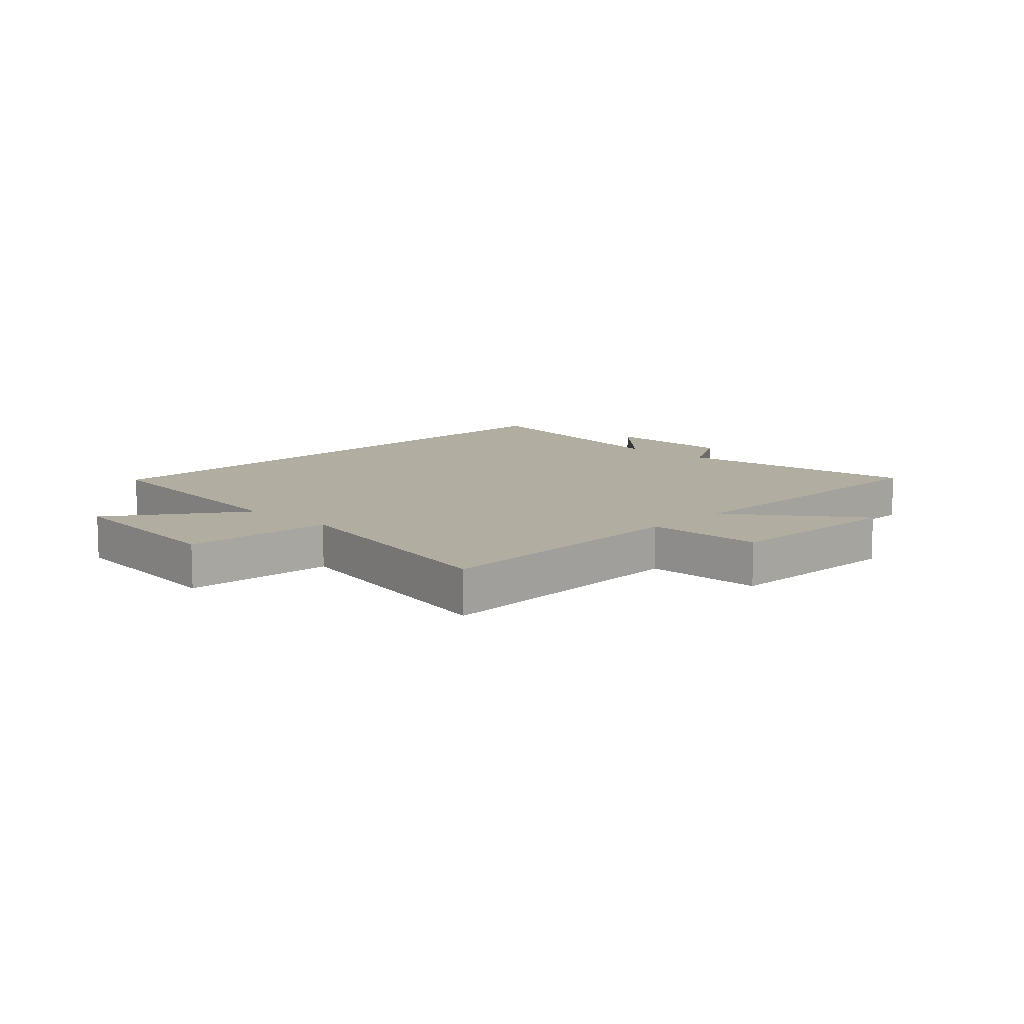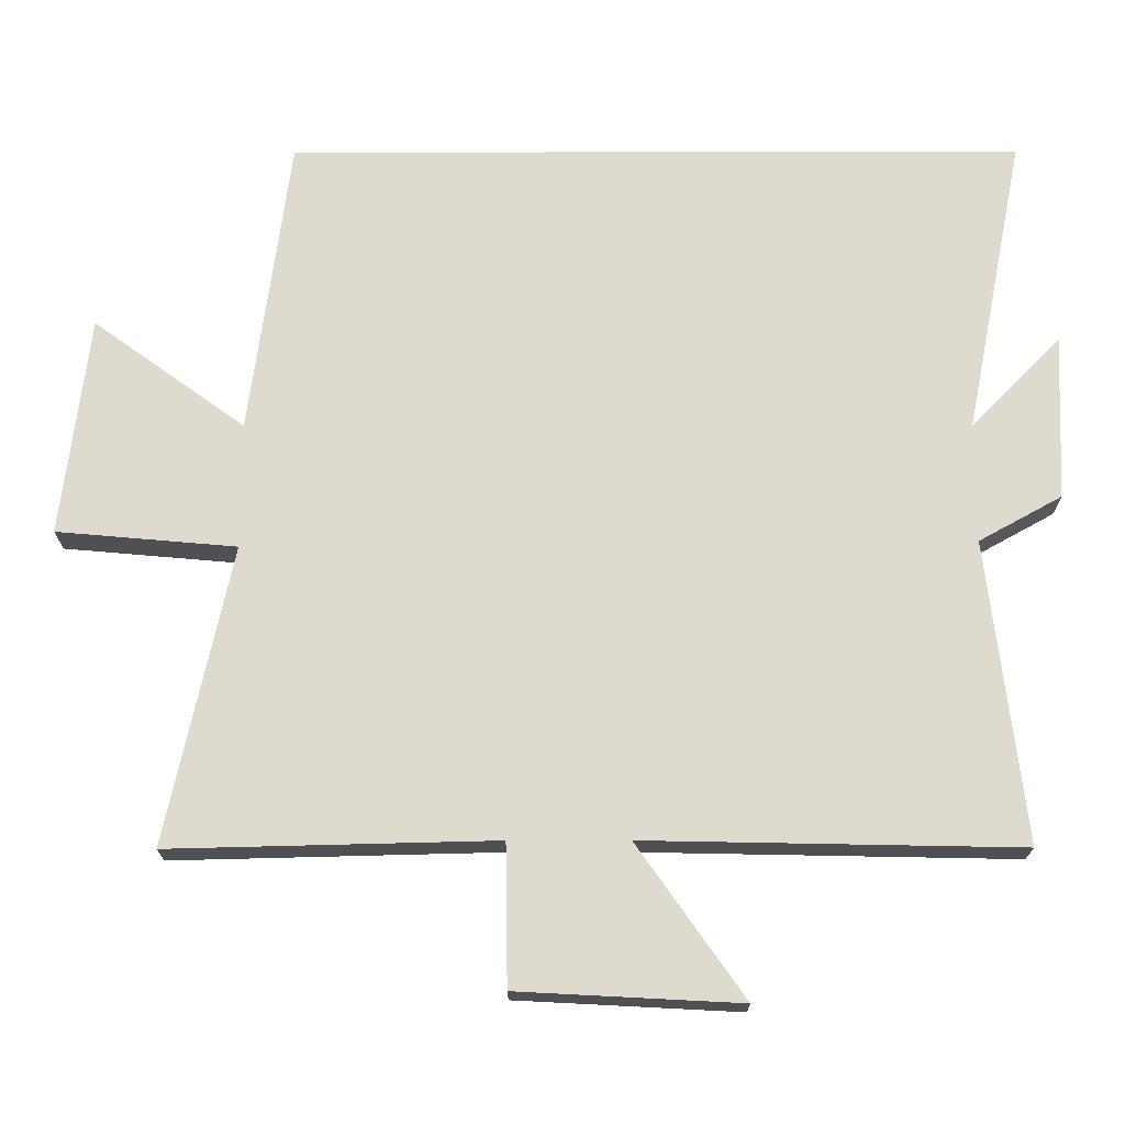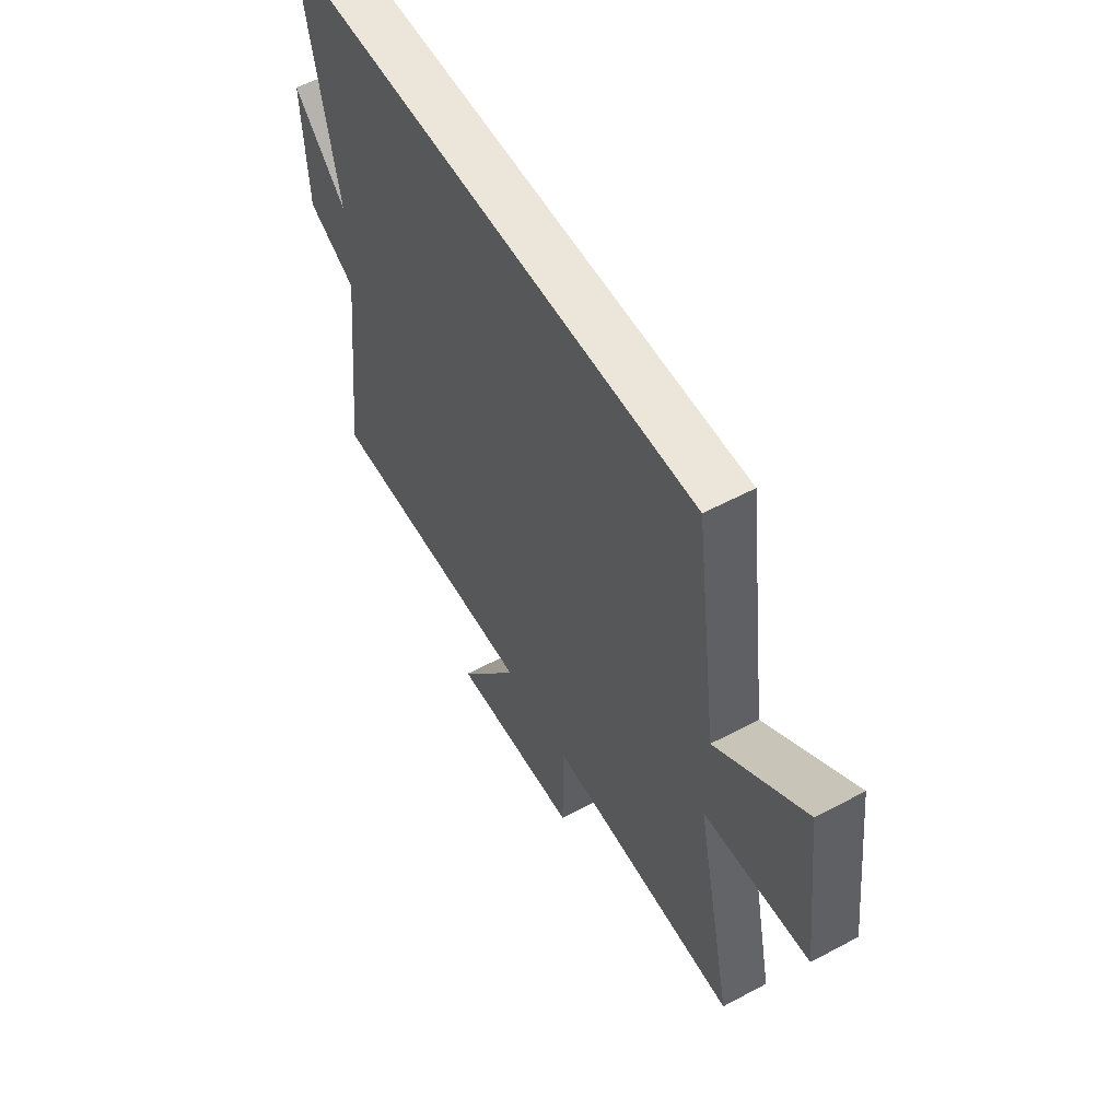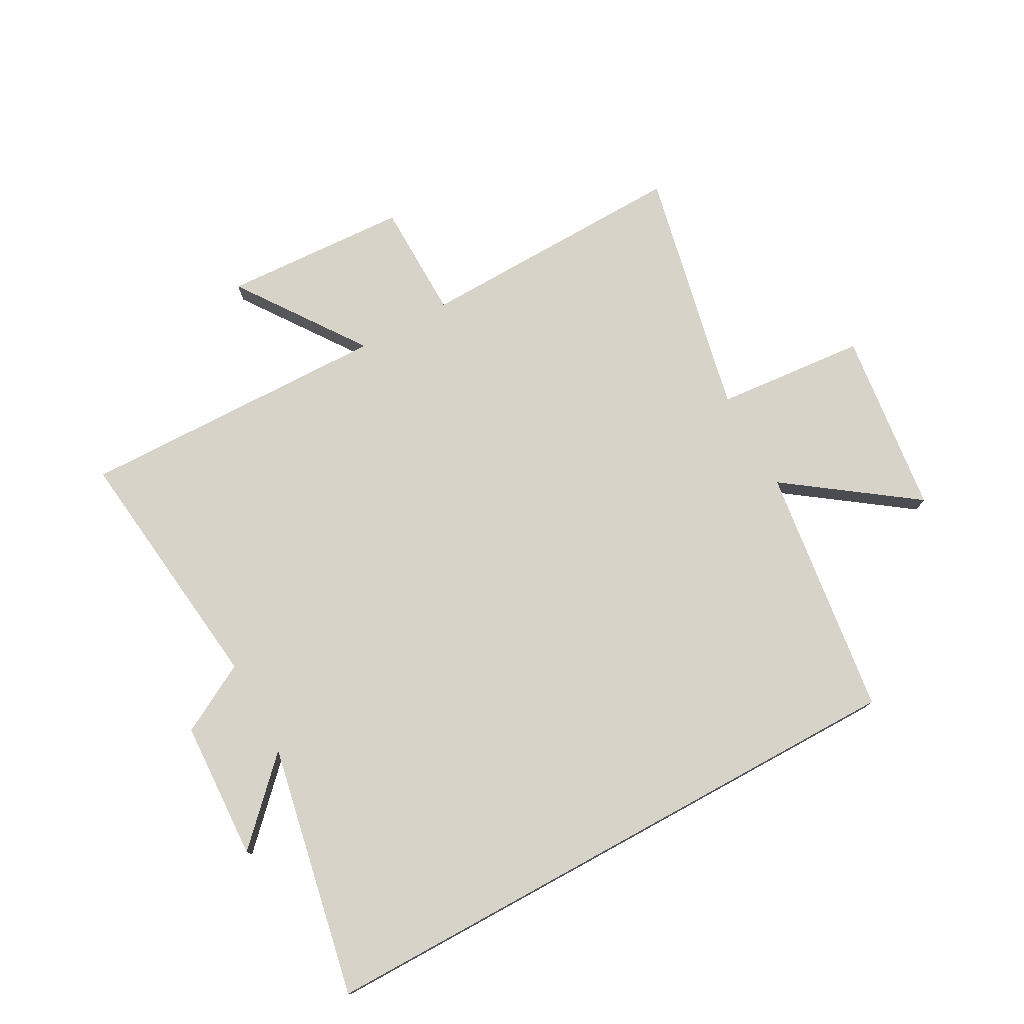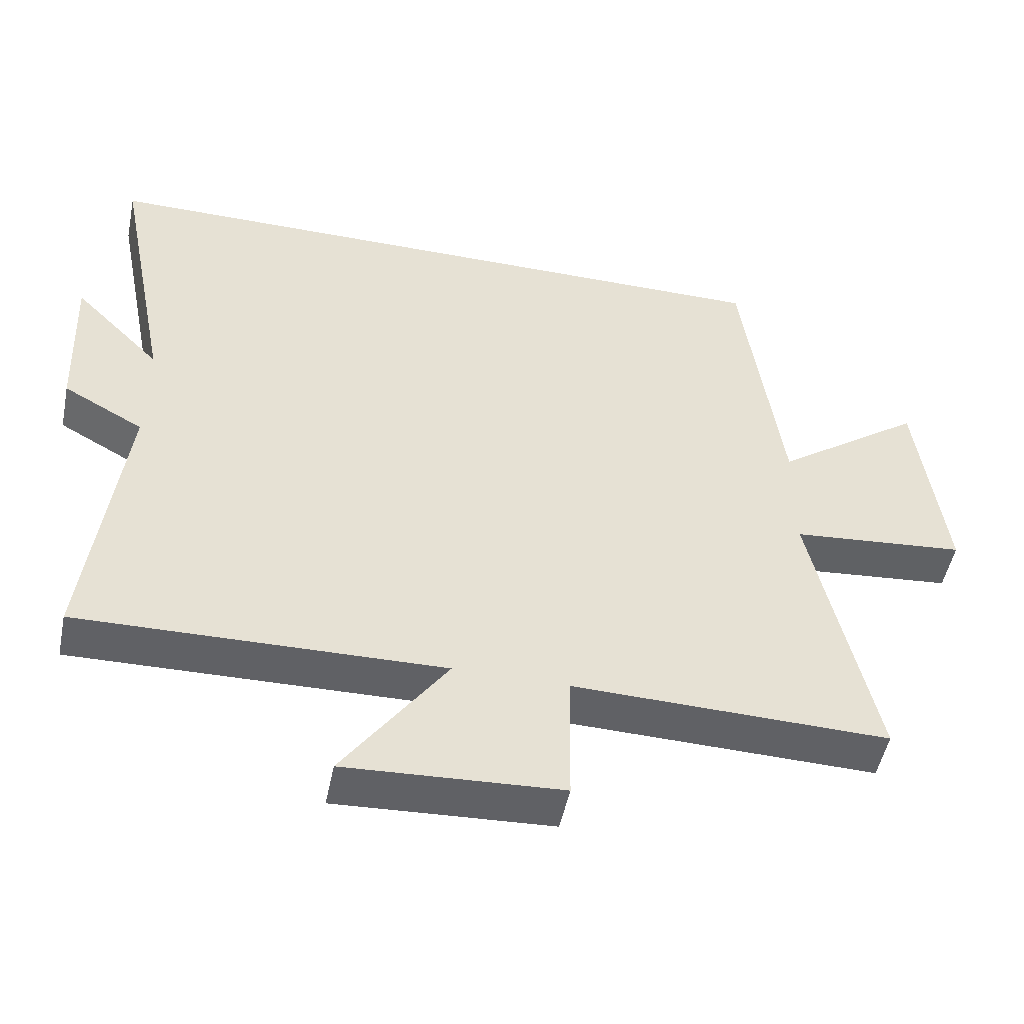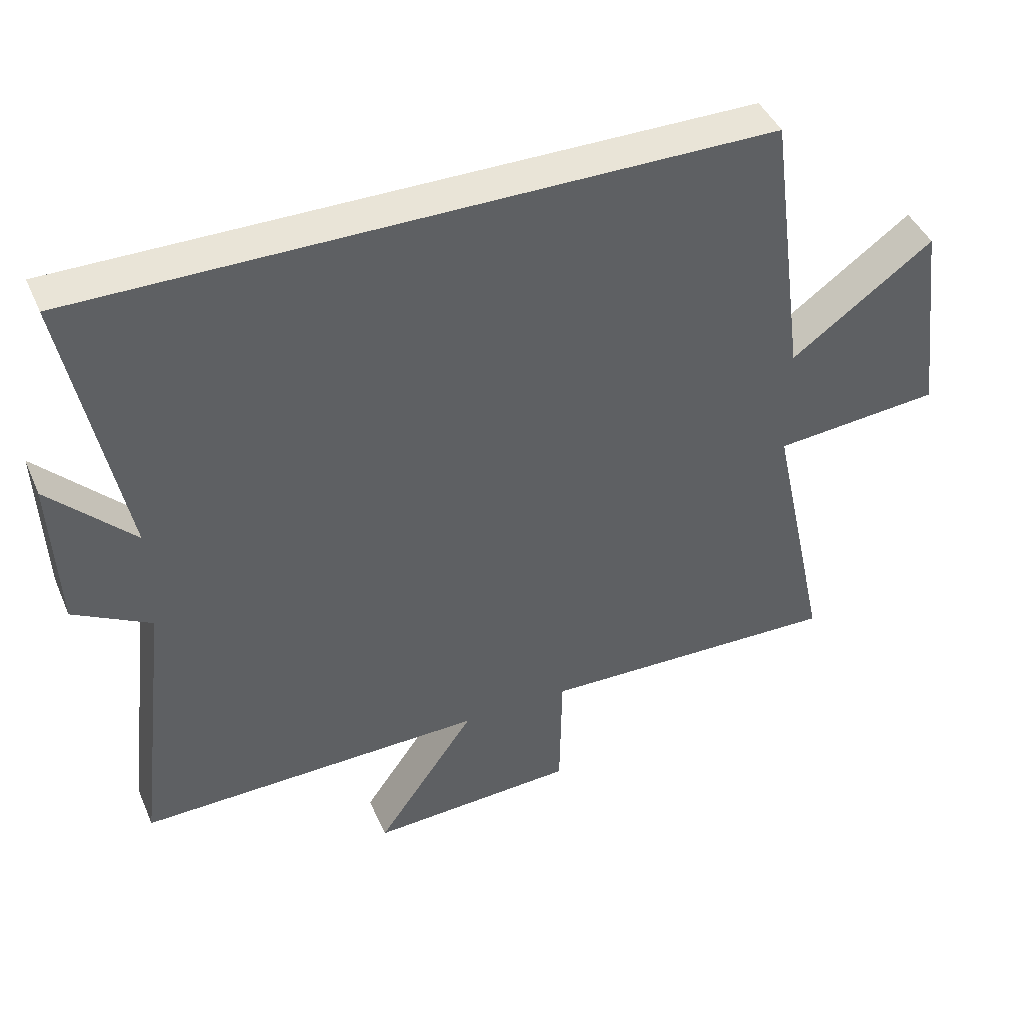
<metadata>
{"format":"obj","ext":"obj","renderer":"f3d","projection":"perspective","resolution":1024,"background":"white","views":[{"elev":10.3,"azim":133.7,"up":"+Y"},{"elev":-18.9,"azim":-179.8,"up":"+Z"},{"elev":55.8,"azim":60.7,"up":"+Z"},{"elev":76.3,"azim":-28.7,"up":"+Y"},{"elev":-50.2,"azim":-11.5,"up":"+Z"},{"elev":43.5,"azim":-22.5,"up":"+Z"}]}
</metadata>
<code>
v 0.59 0.07 -0.511
v 0.136 0.07 -0.5
v 0.133 0.07 -0.696
v -0.177 0.07 -0.712
v -0.028 0.07 -0.5
v -0.55 0.07 -0.51
v -0.5 0.07 -0.088
v -0.616 0.07 -0.024
v -0.626 0.07 0.208
v -0.5 0.07 0.08
v -0.583 0.07 0.5
v 0.444 0.07 0.5
v 0.5 0.07 0.081
v 0.713 0.07 0.235
v 0.751 0.07 -0.073
v 0.5 0.07 -0.095
v 0.59 0 -0.511
v 0.136 0 -0.5
v 0.133 0 -0.696
v -0.177 0 -0.712
v -0.028 0 -0.5
v -0.55 0 -0.51
v -0.5 0 -0.088
v -0.616 0 -0.024
v -0.626 0 0.208
v -0.5 0 0.08
v -0.583 0 0.5
v 0.444 0 0.5
v 0.5 0 0.081
v 0.713 0 0.235
v 0.751 0 -0.073
v 0.5 0 -0.095
f 13 14 15 16
f 11 12 13 16
f 10 11 16 1
f 7 8 9 10
f 7 10 1 2
f 5 6 7
f 5 7 2
f 2 3 4 5
f 32 31 30 29
f 32 29 28 27
f 17 32 27 26
f 26 25 24 23
f 18 17 26 23
f 23 22 21
f 18 23 21
f 21 20 19 18
f 1 17 18 2
f 2 18 19 3
f 3 19 20 4
f 4 20 21 5
f 5 21 22 6
f 6 22 23 7
f 7 23 24 8
f 8 24 25 9
f 9 25 26 10
f 10 26 27 11
f 11 27 28 12
f 12 28 29 13
f 13 29 30 14
f 14 30 31 15
f 15 31 32 16
f 16 32 17 1

</code>
